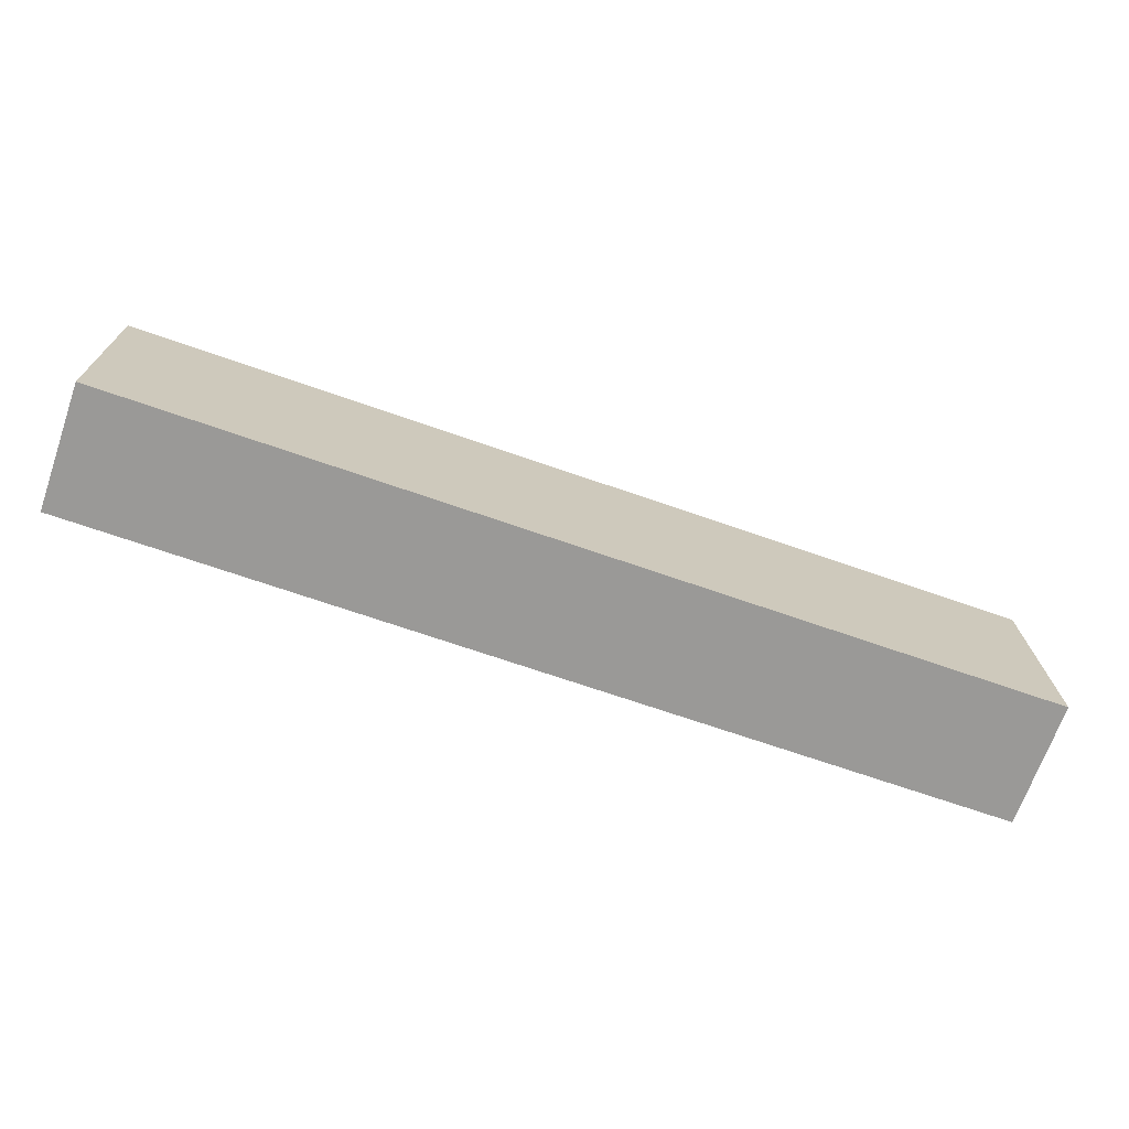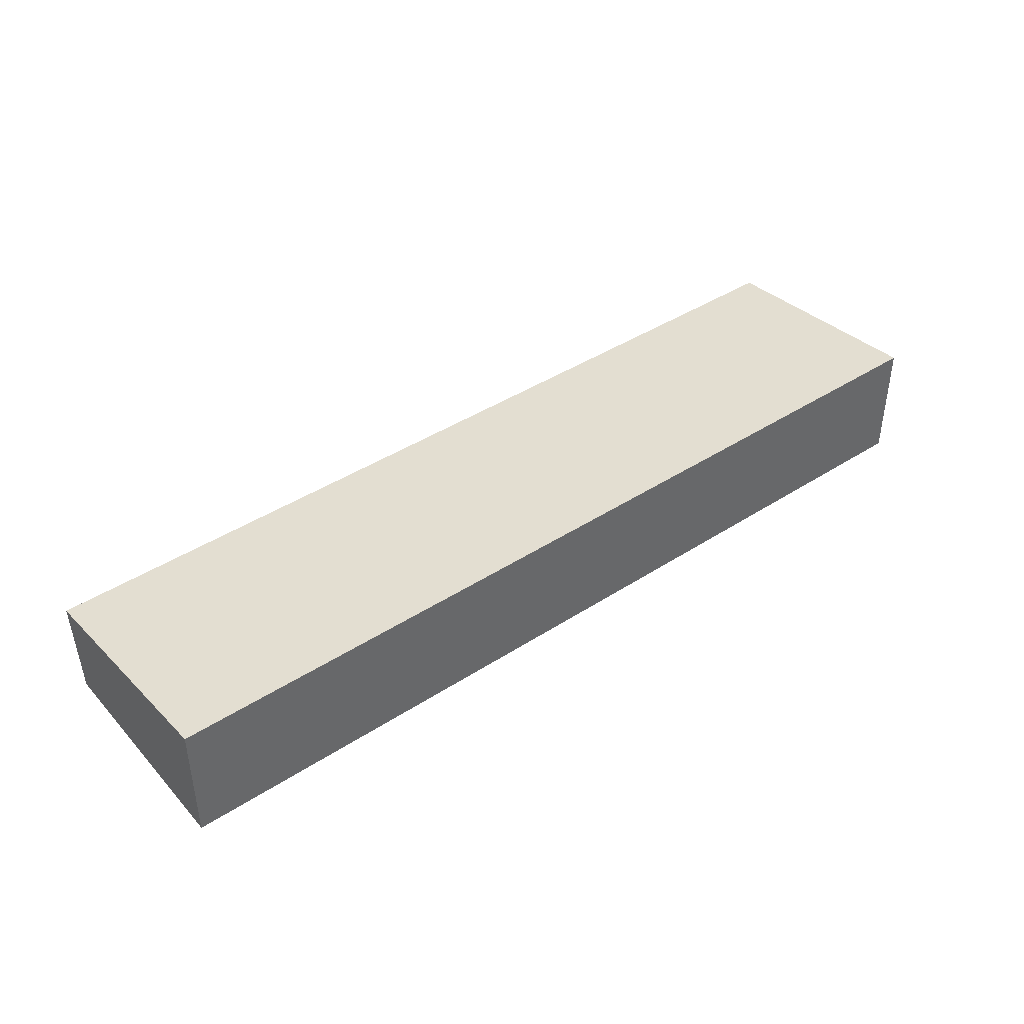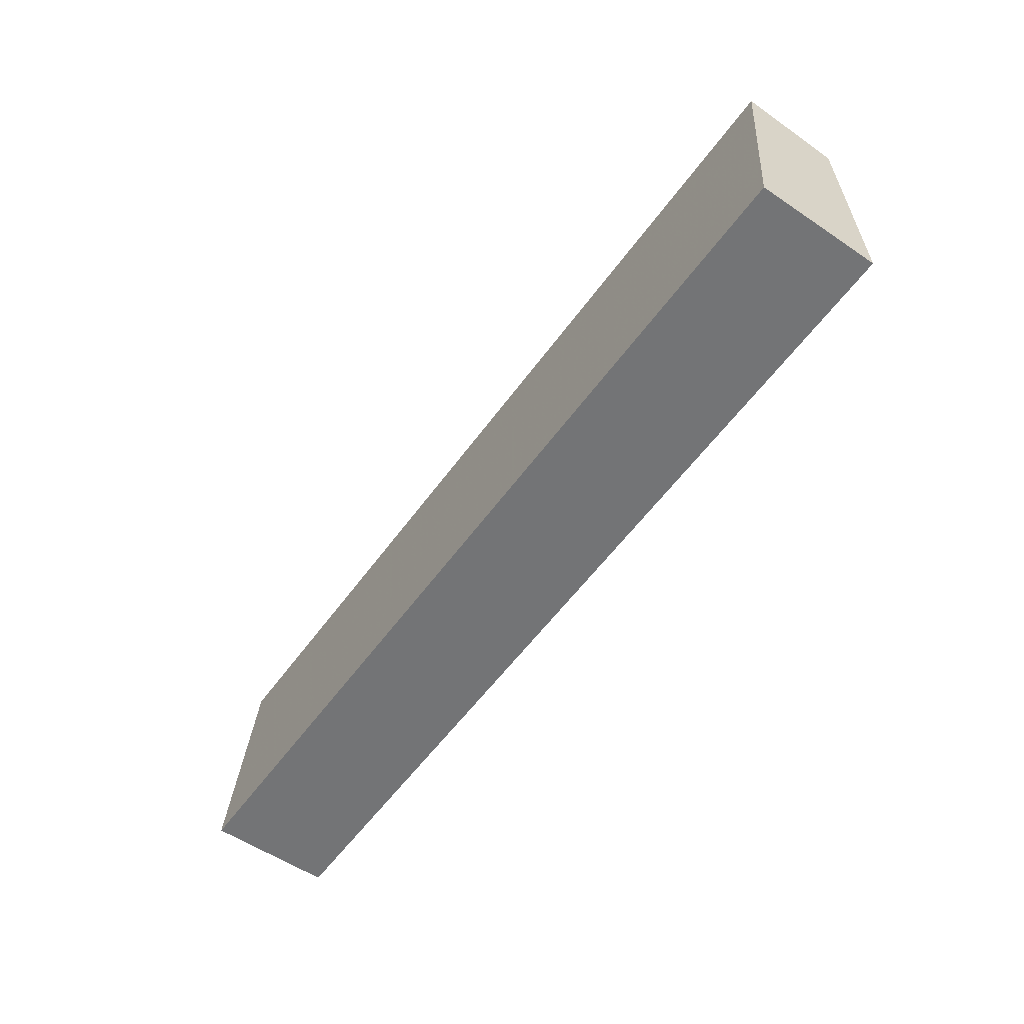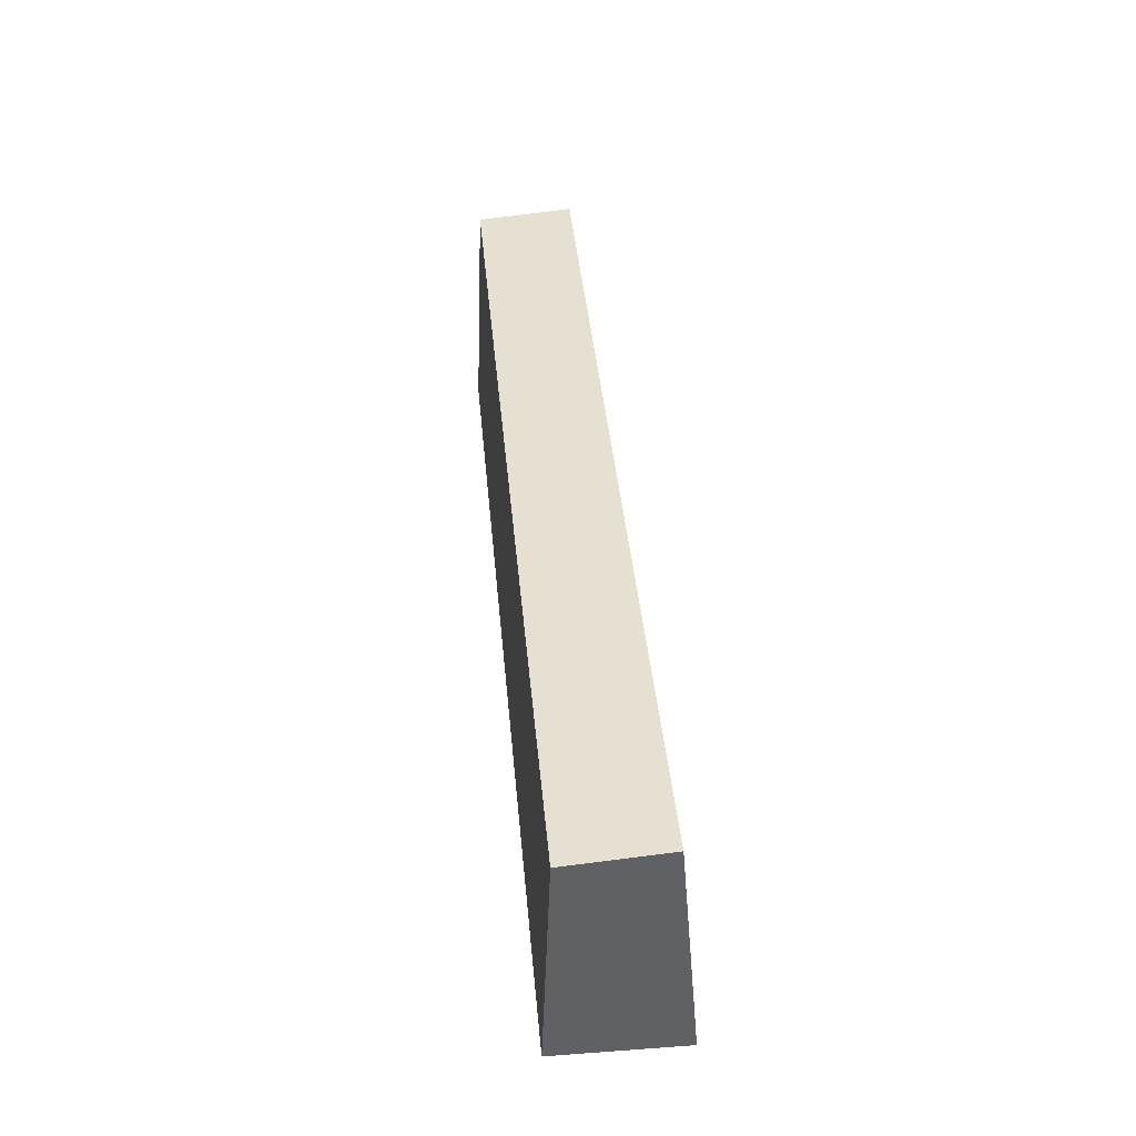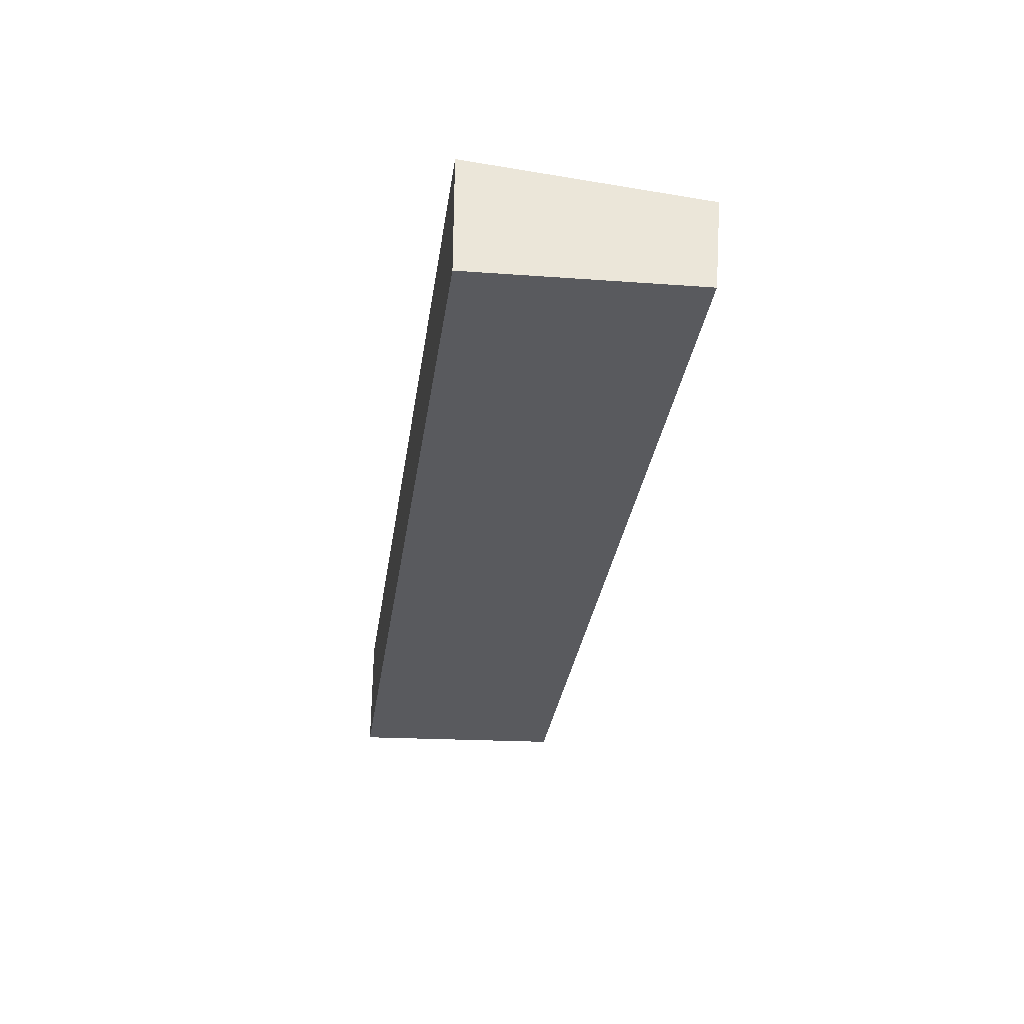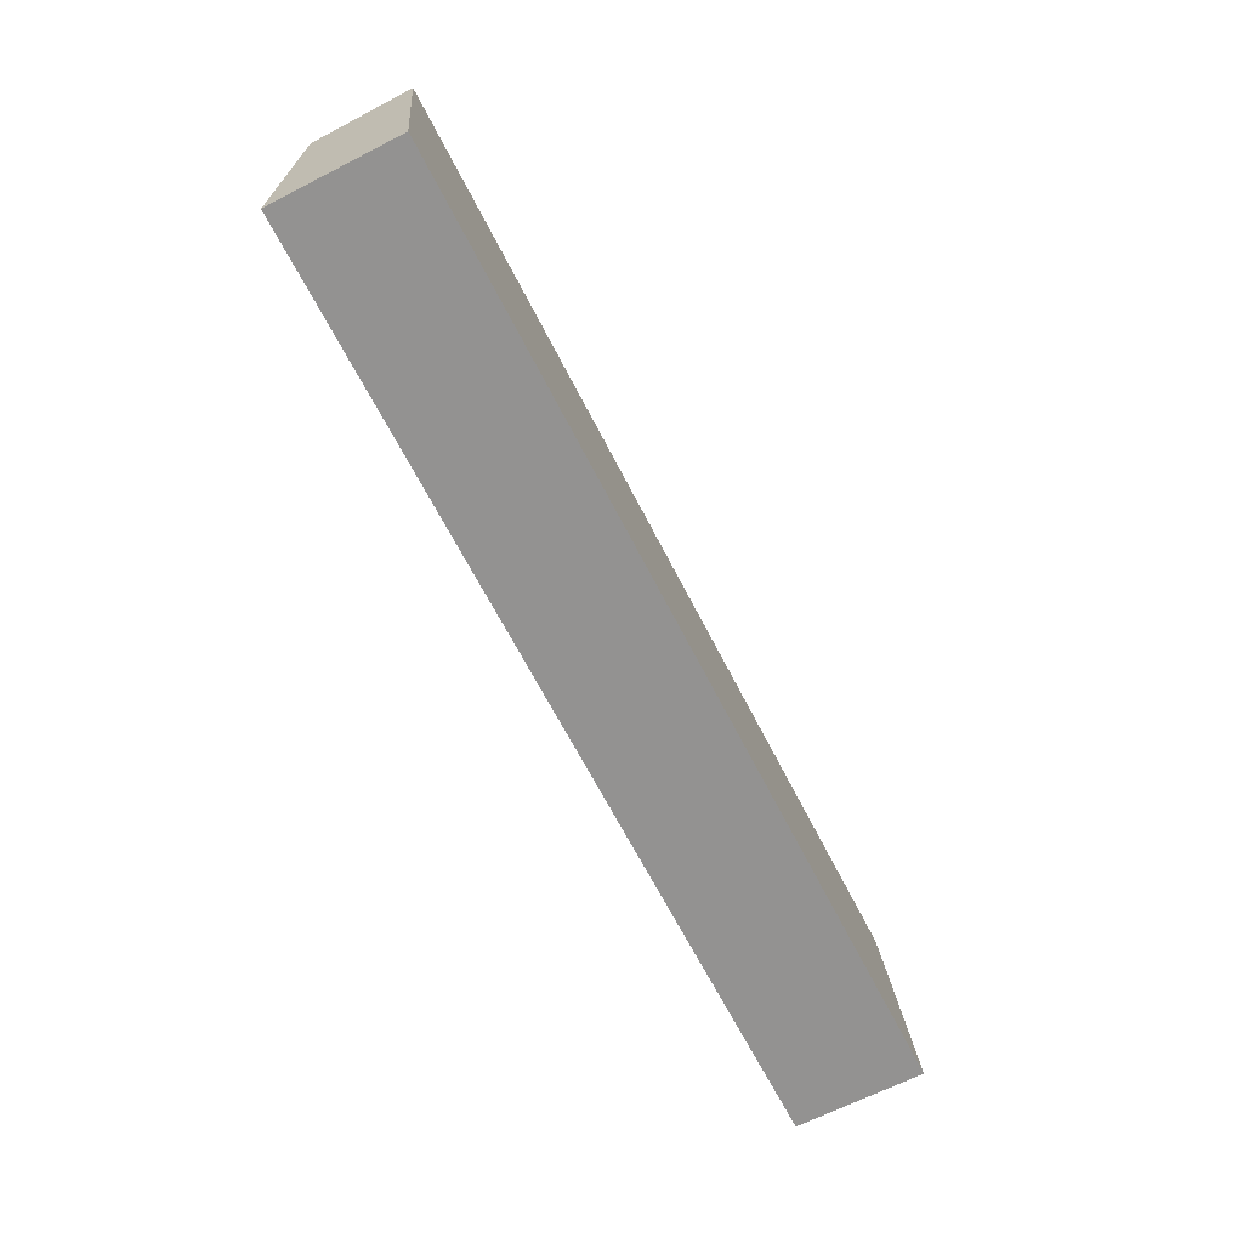
<metadata>
{"format":"obj","ext":"obj","renderer":"f3d","projection":"perspective","resolution":1024,"background":"white","views":[{"elev":-68.9,"azim":-19.3,"up":"+Z"},{"elev":41.2,"azim":141.7,"up":"+Y"},{"elev":-56.2,"azim":-125.3,"up":"+Z"},{"elev":40.1,"azim":84.9,"up":"+Z"},{"elev":-32.1,"azim":-98.2,"up":"+Y"},{"elev":-66.4,"azim":117.1,"up":"+Z"}]}
</metadata>
<code>
v 0.4015 -0.1845 0.297
v 0.4015 -0.189 0.1758
v 0.4015 -0.1216 0.1758
v -0.09848 -0.1321 0.3015
v -0.09848 -0.189 0.1758
v 0.4015 -0.1321 0.3015
v -0.09848 -0.1845 0.297
v -0.09848 -0.1216 0.1758
f 1 2 3
f 5 2 1
f 5 3 2
f 6 1 3
f 6 3 4
f 6 4 1
f 7 5 1
f 7 1 4
f 7 4 5
f 8 5 4
f 8 4 3
f 8 3 5

</code>
